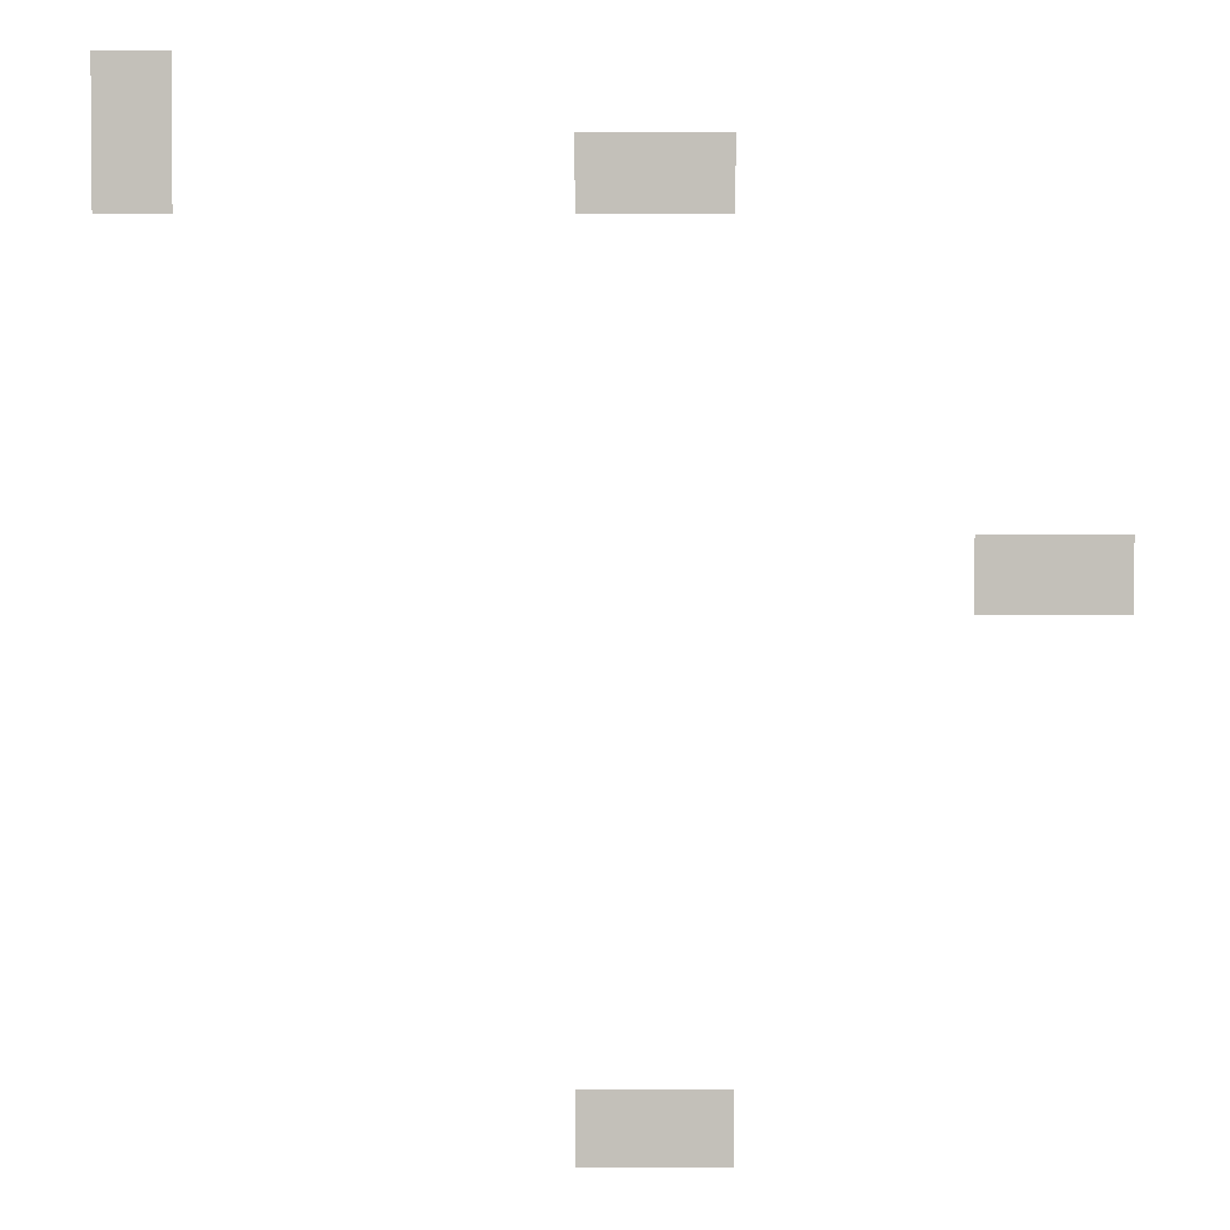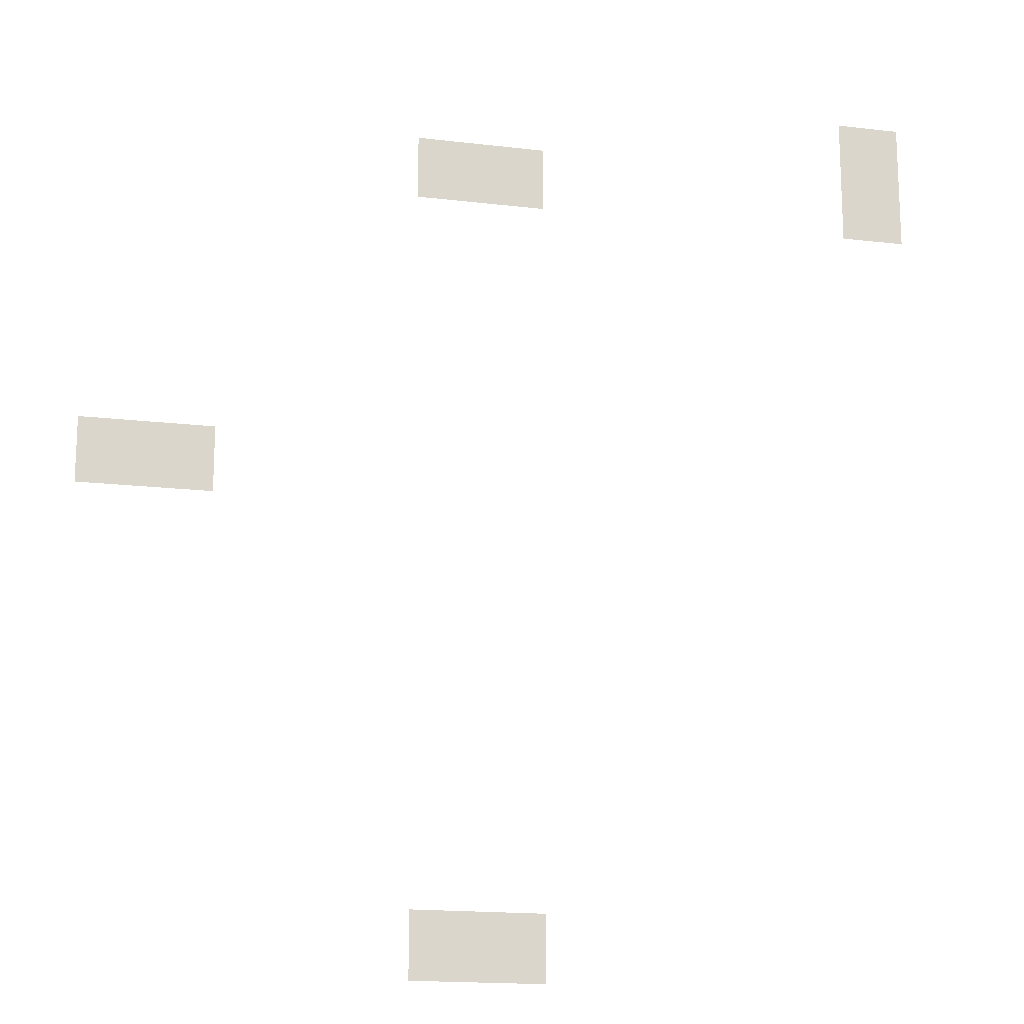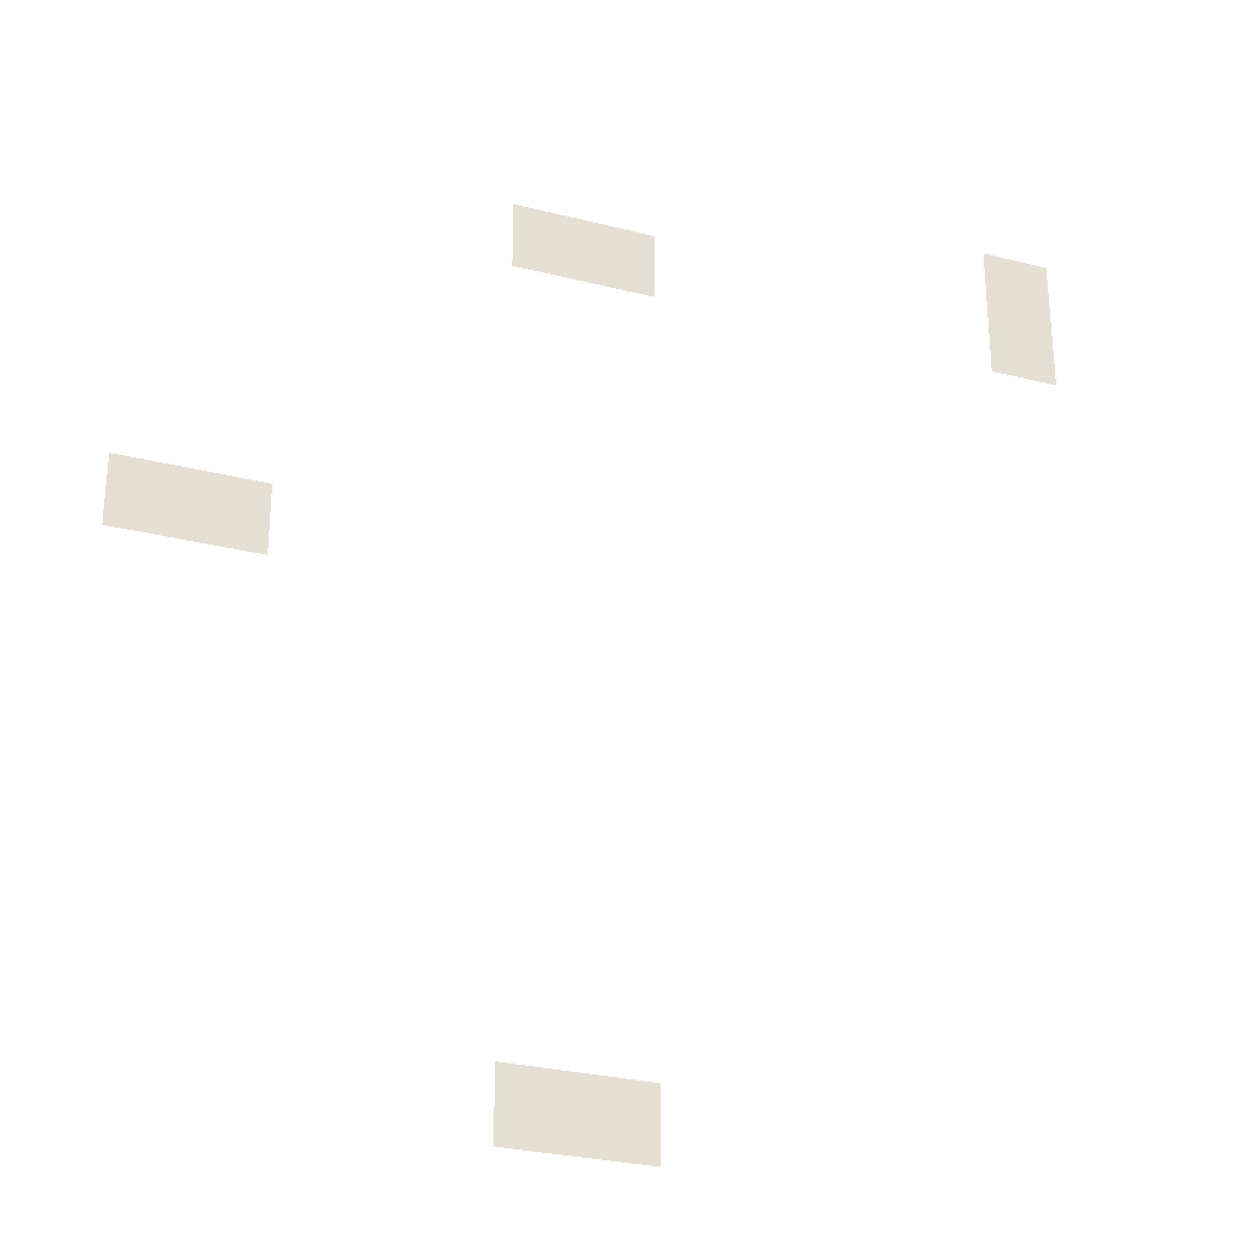
<metadata>
{"format":"obj","ext":"obj","renderer":"f3d","projection":"perspective","resolution":1024,"background":"white","views":[{"elev":2.9,"azim":179.8,"up":"+Y"},{"elev":-16.9,"azim":-13.5,"up":"+Y"},{"elev":-29.0,"azim":-20.7,"up":"+Y"}]}
</metadata>
<code>
v -1 -1 0
v -2 -1 0
v -2 0 0
v -1 0 0
v -1 -2 0
v -2 -2 0
v -2 -1 0
v -1 -1 0
v -7 -2 0
v -8 -2 0
v -8 -1 0
v -7 -1 0
v -8 -2 0
v -9 -2 0
v -9 -1 0
v -8 -1 0
v -12 -7 0
v -13 -7 0
v -13 -6 0
v -12 -6 0
v -13 -7 0
v -14 -7 0
v -14 -6 0
v -13 -6 0
v -7 -14 0
v -8 -14 0
v -8 -13 0
v -7 -13 0
v -8 -14 0
v -9 -14 0
v -9 -13 0
v -8 -13 0
g Bosque_mesh_0007
f 1 2 3 4
f 5 6 7 8
f 9 10 11 12
f 13 14 15 16
f 17 18 19 20
f 21 22 23 24
f 25 26 27 28
f 29 30 31 32

</code>
